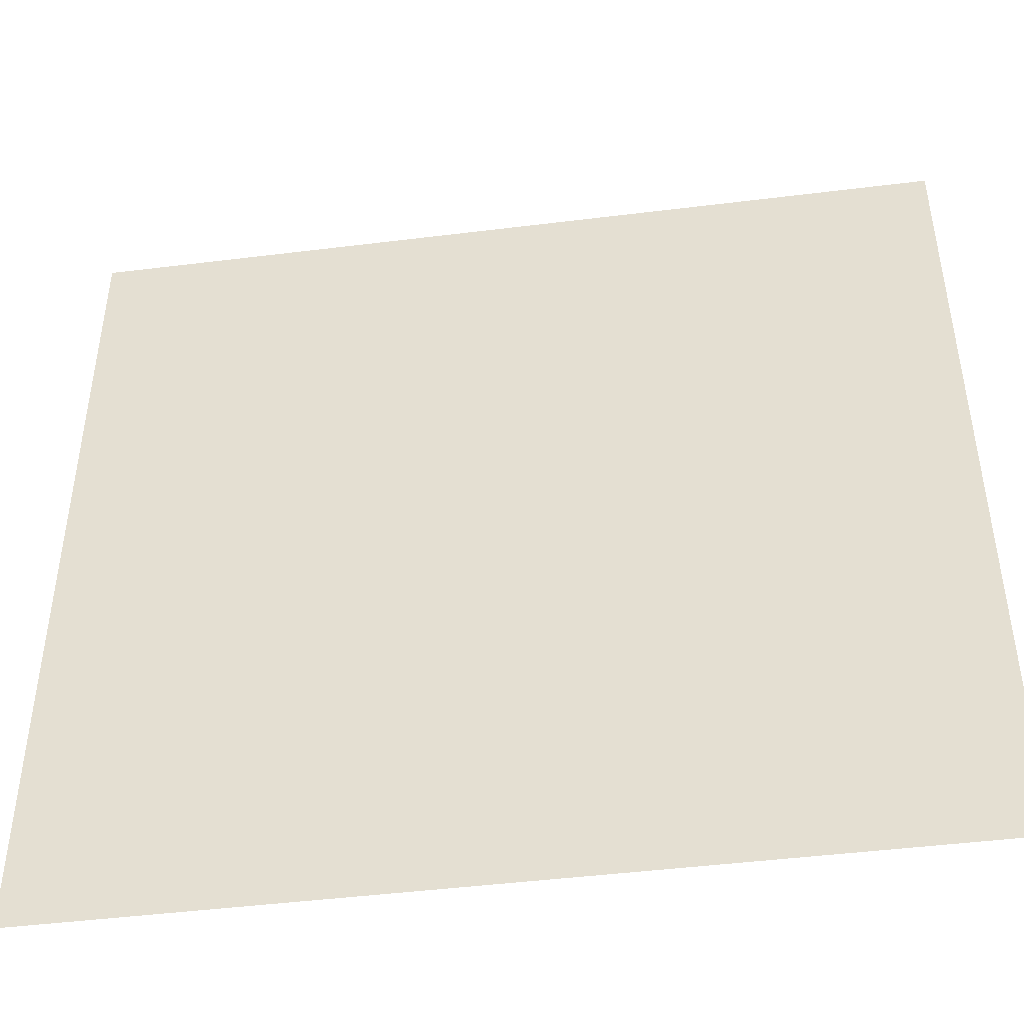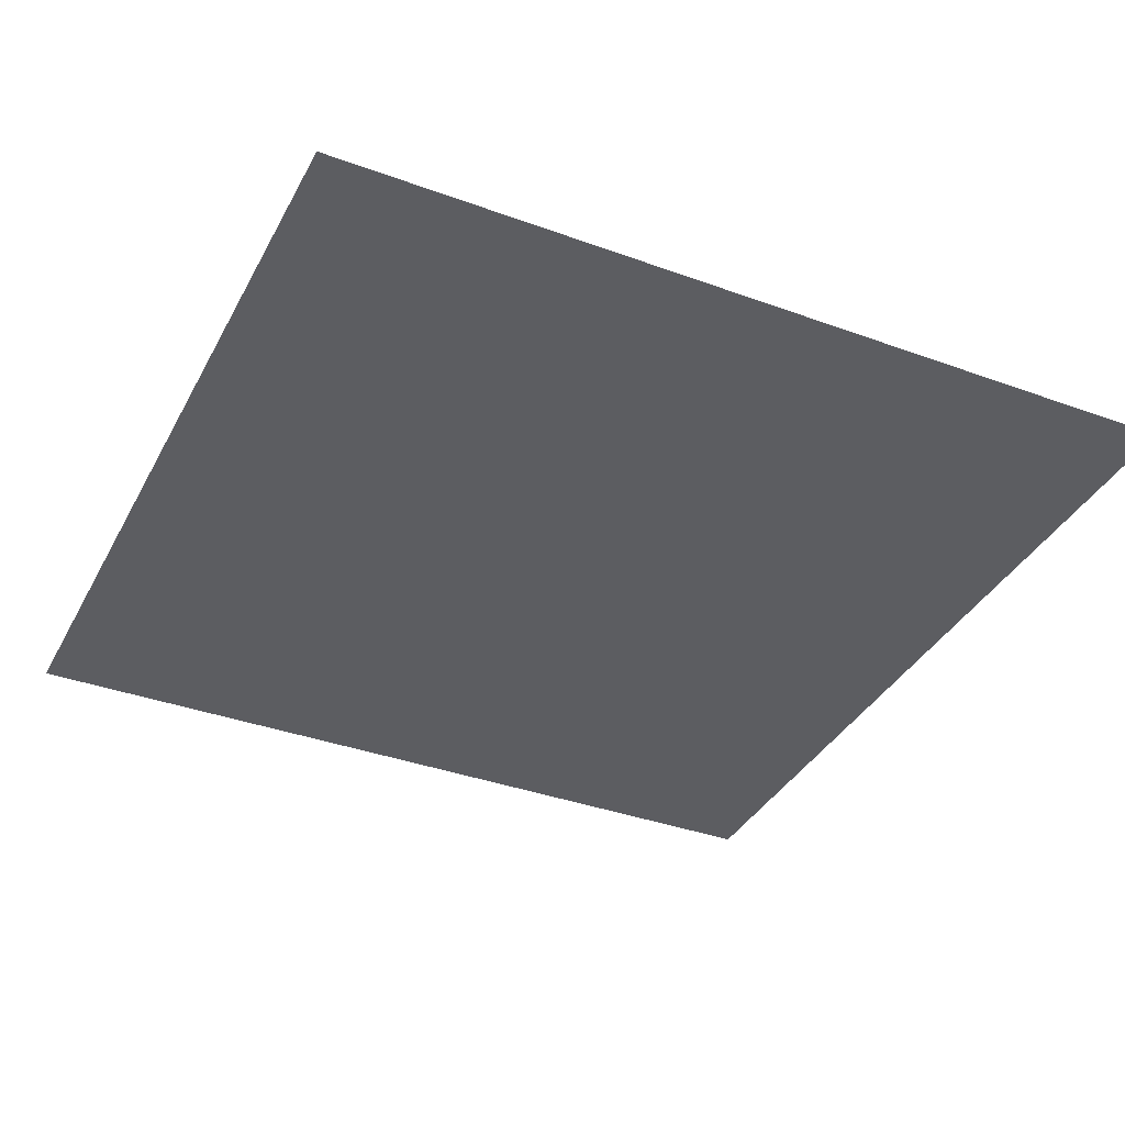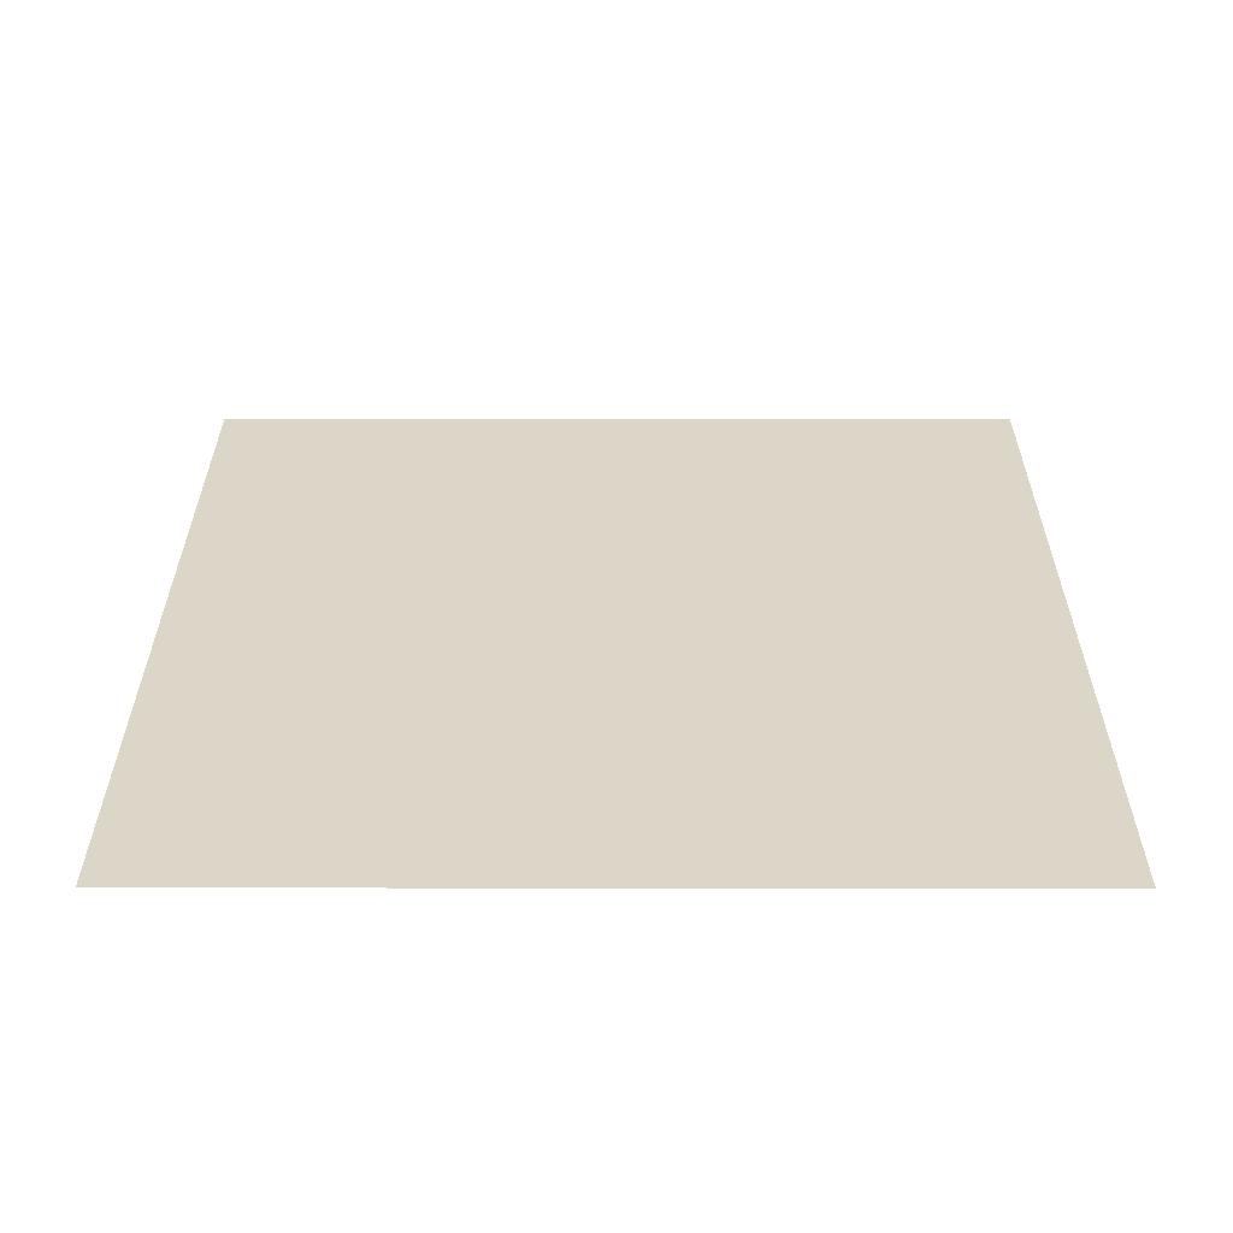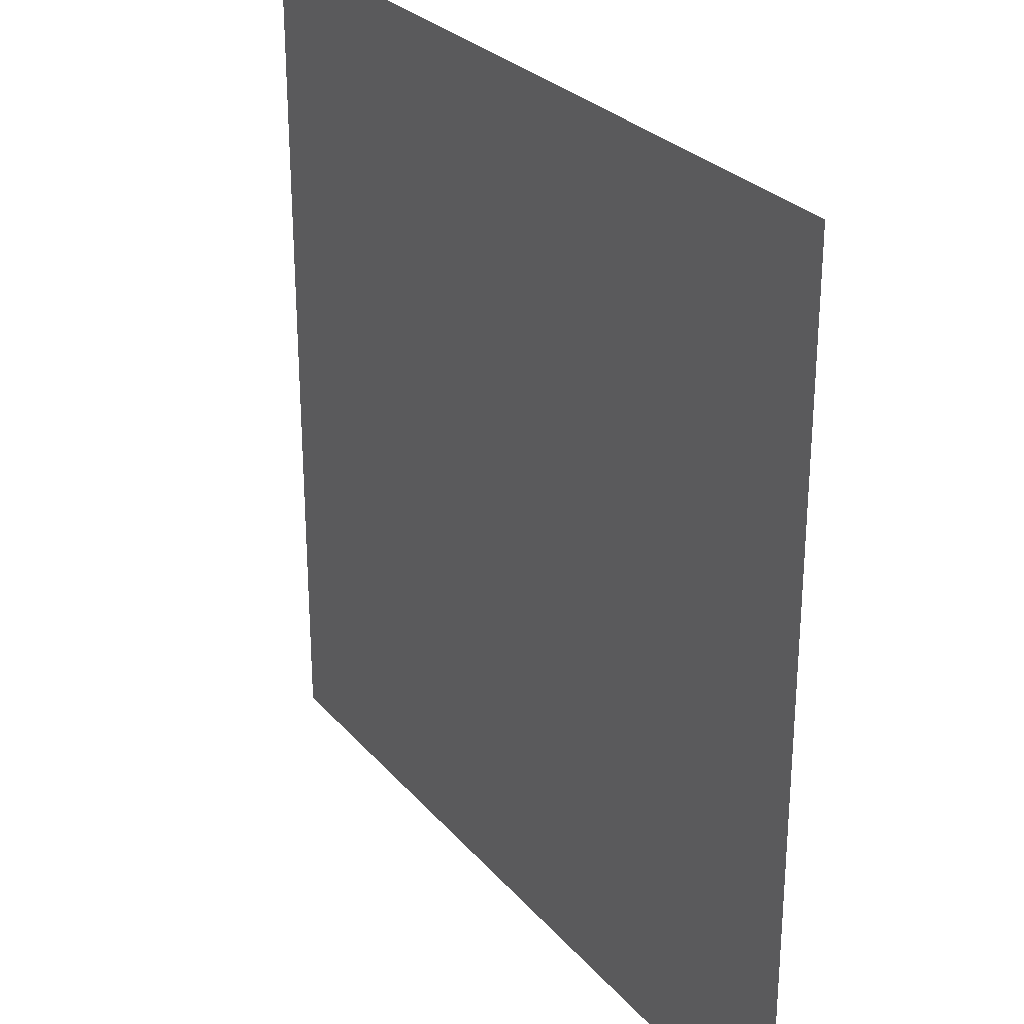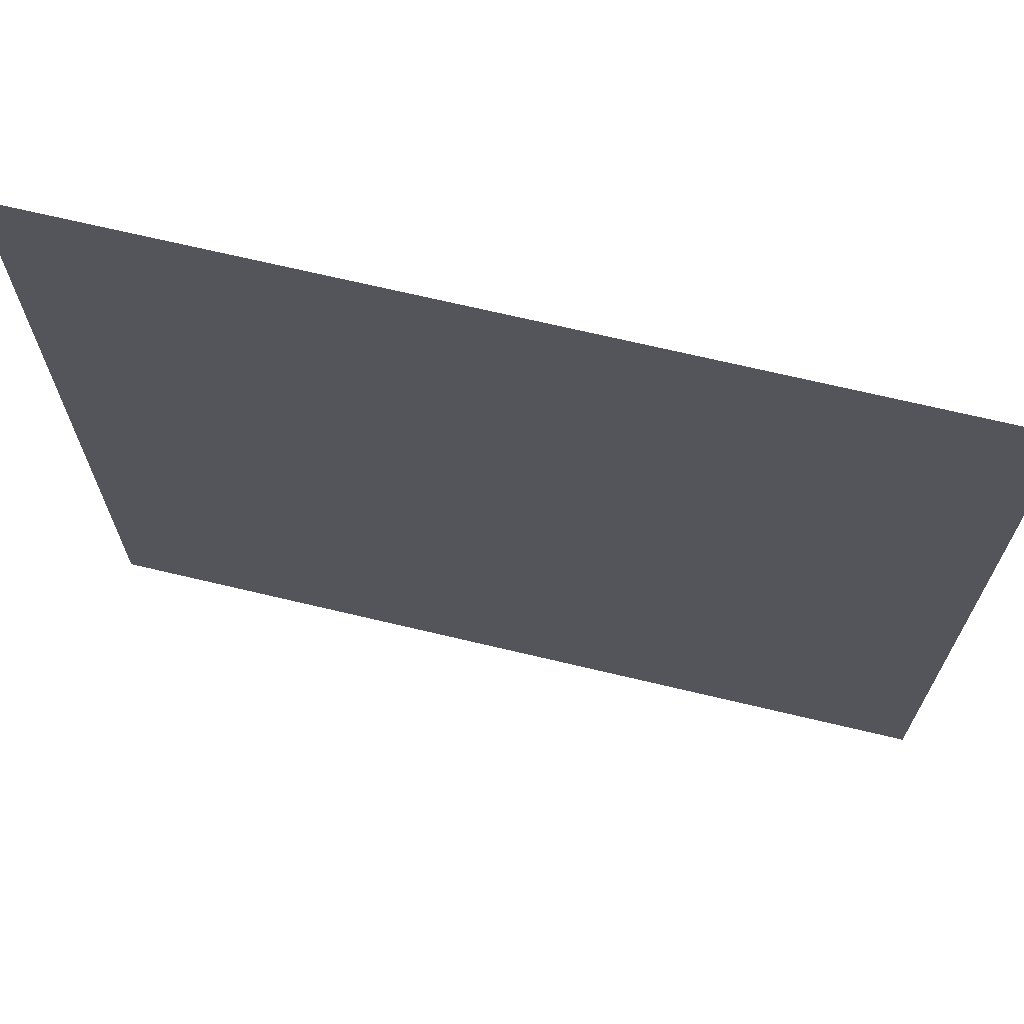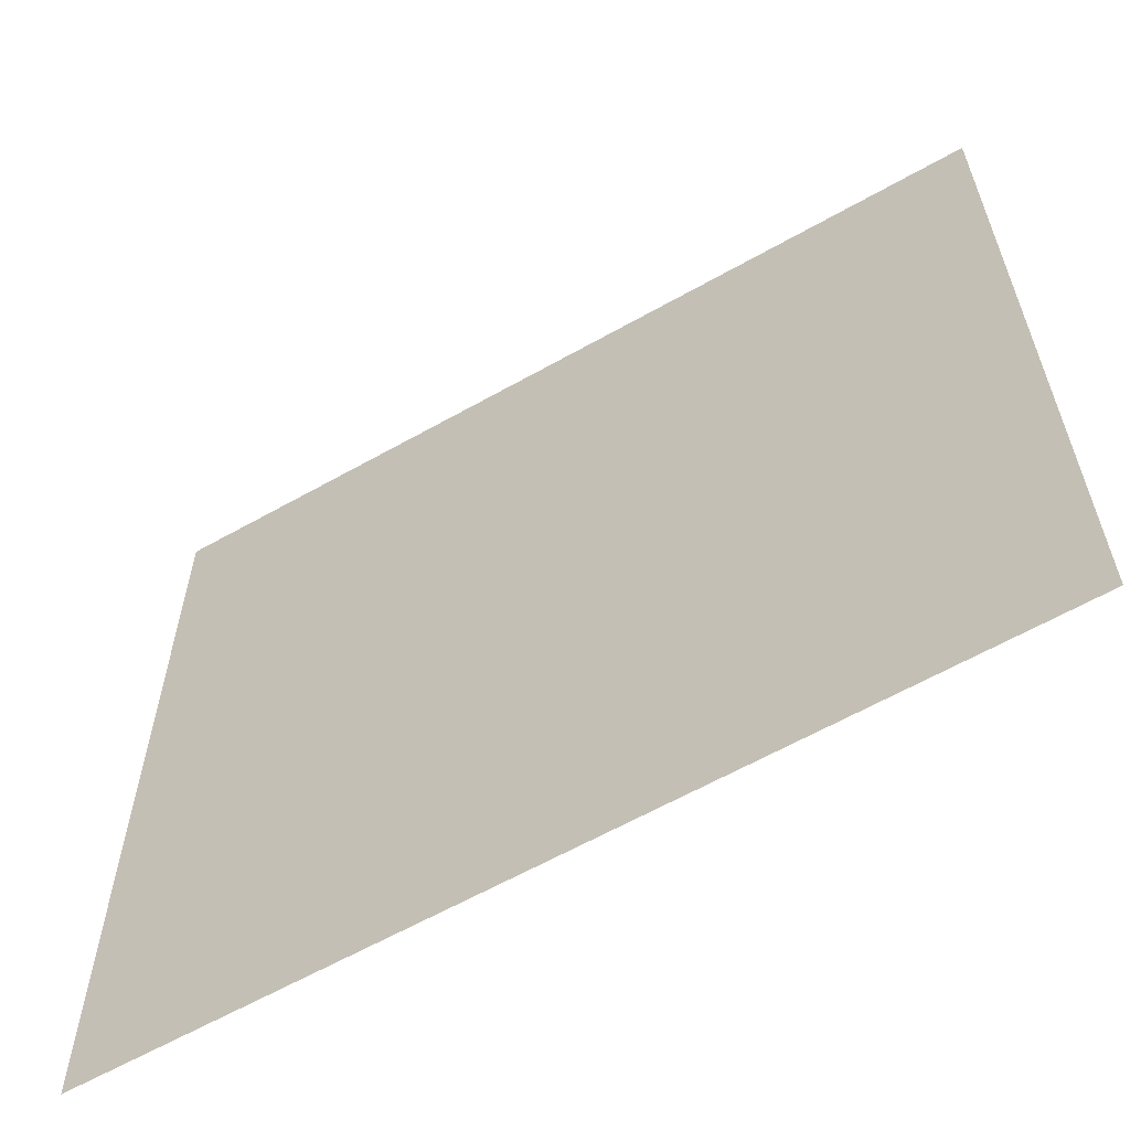
<metadata>
{"format":"obj","ext":"obj","renderer":"f3d","projection":"perspective","resolution":1024,"background":"white","views":[{"elev":-46.1,"azim":-171.9,"up":"+Y"},{"elev":-36.8,"azim":-115.3,"up":"+Z"},{"elev":30.2,"azim":-179.9,"up":"+Z"},{"elev":27.7,"azim":-121.6,"up":"+Y"},{"elev":69.5,"azim":-166.6,"up":"+Y"},{"elev":-61.9,"azim":29.9,"up":"+Y"}]}
</metadata>
<code>
v -103.2 -41.6 0
v -104 -41.6 0
v -104 -40.8 0
v -103.2 -40.8 0
g Map_mesh_0064
f 1 2 3 4

</code>
